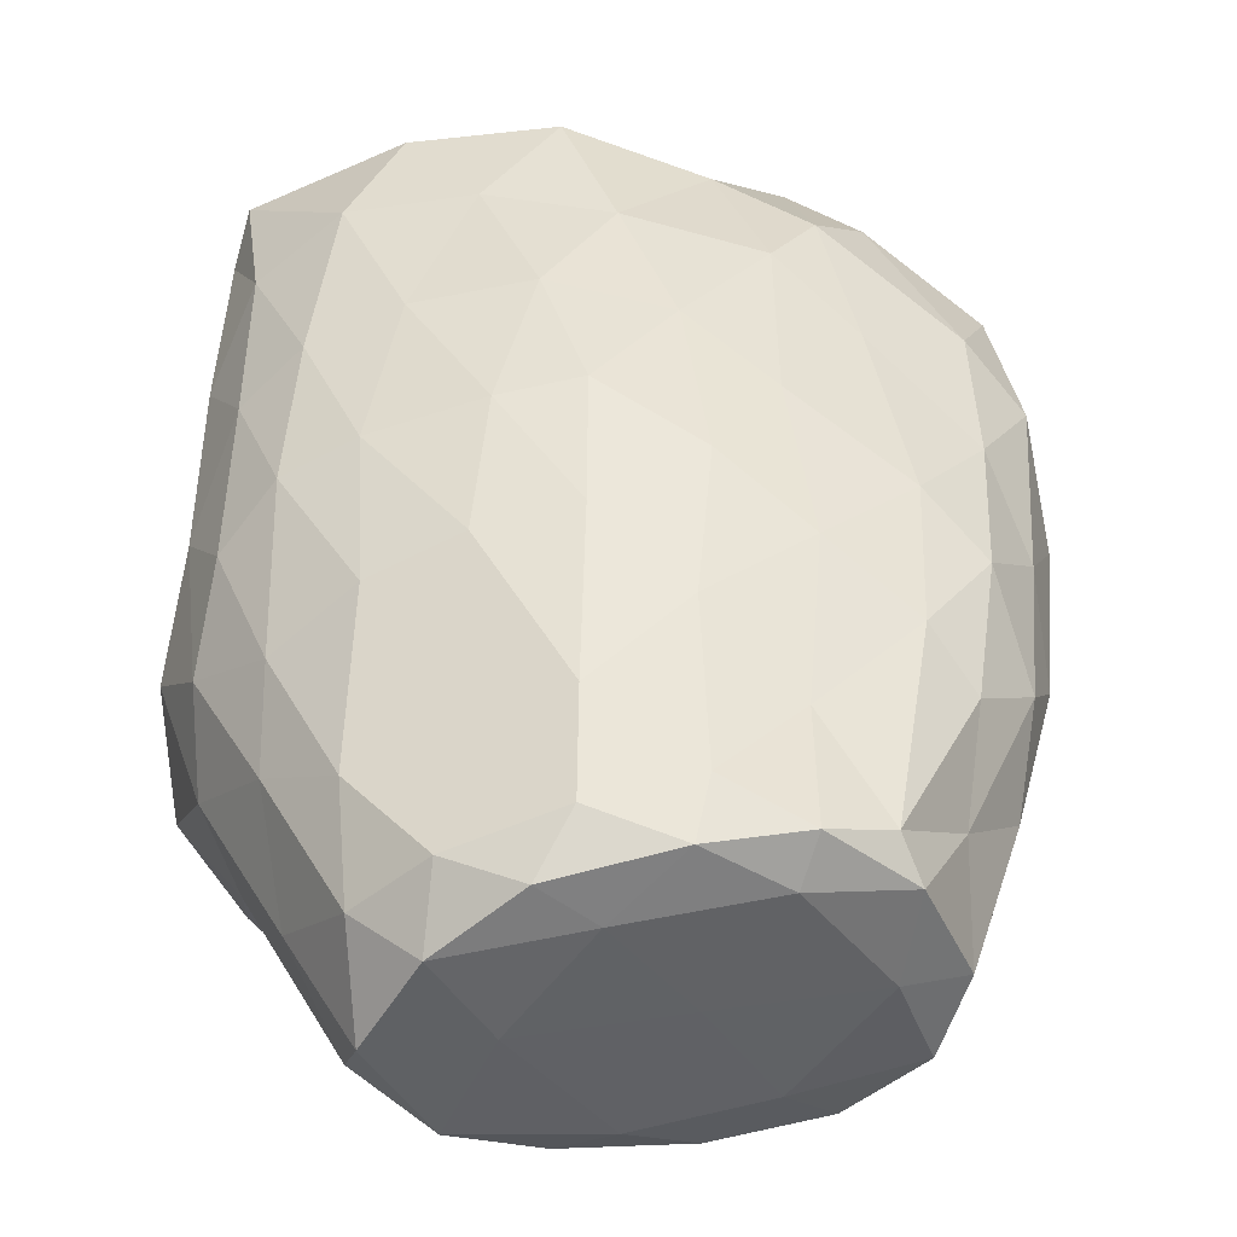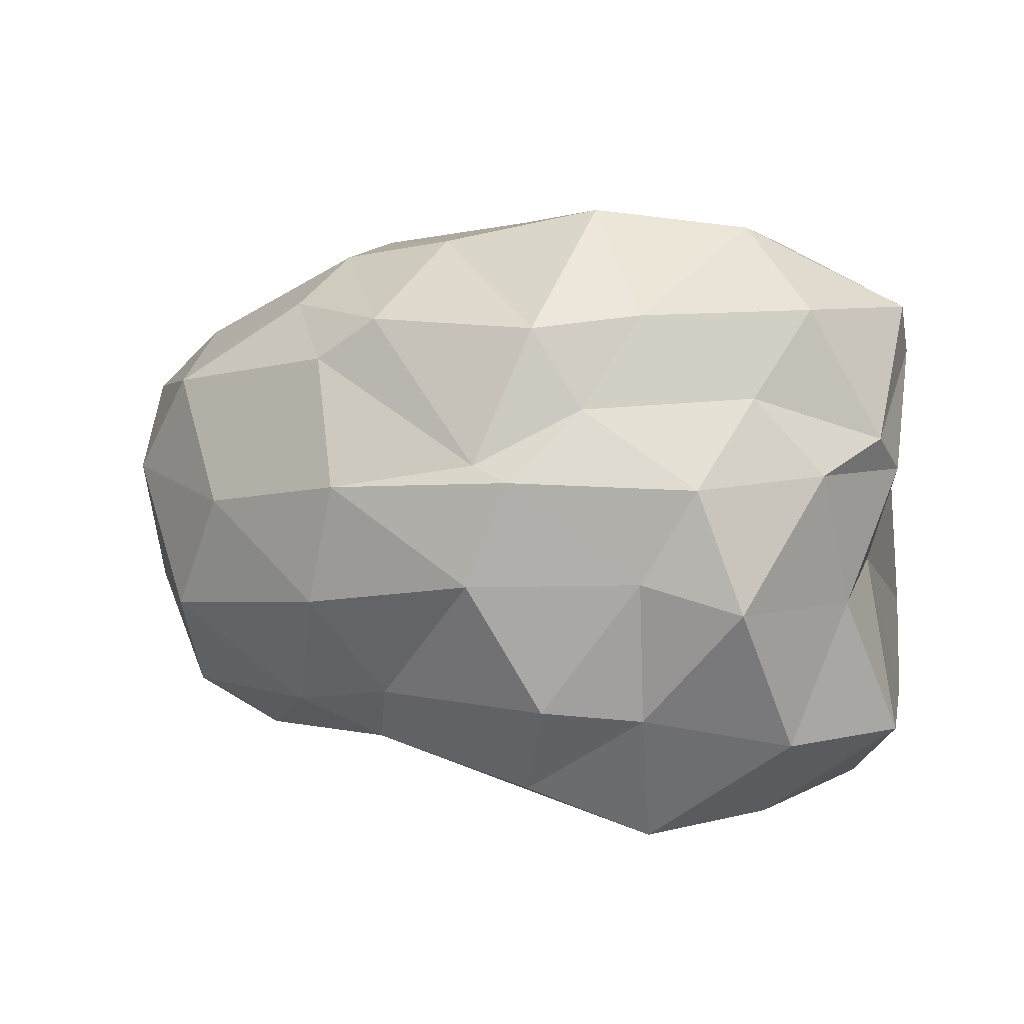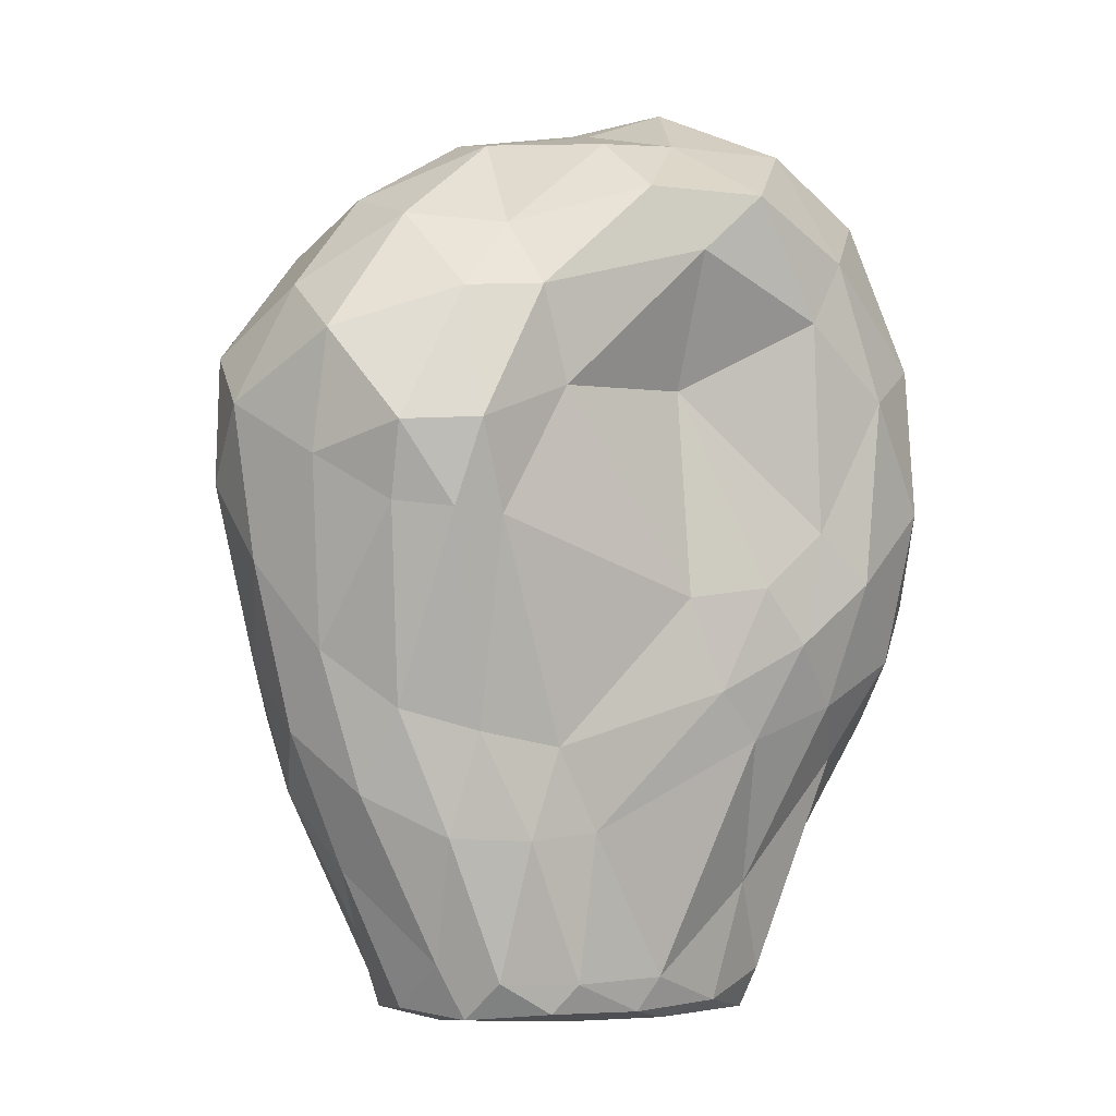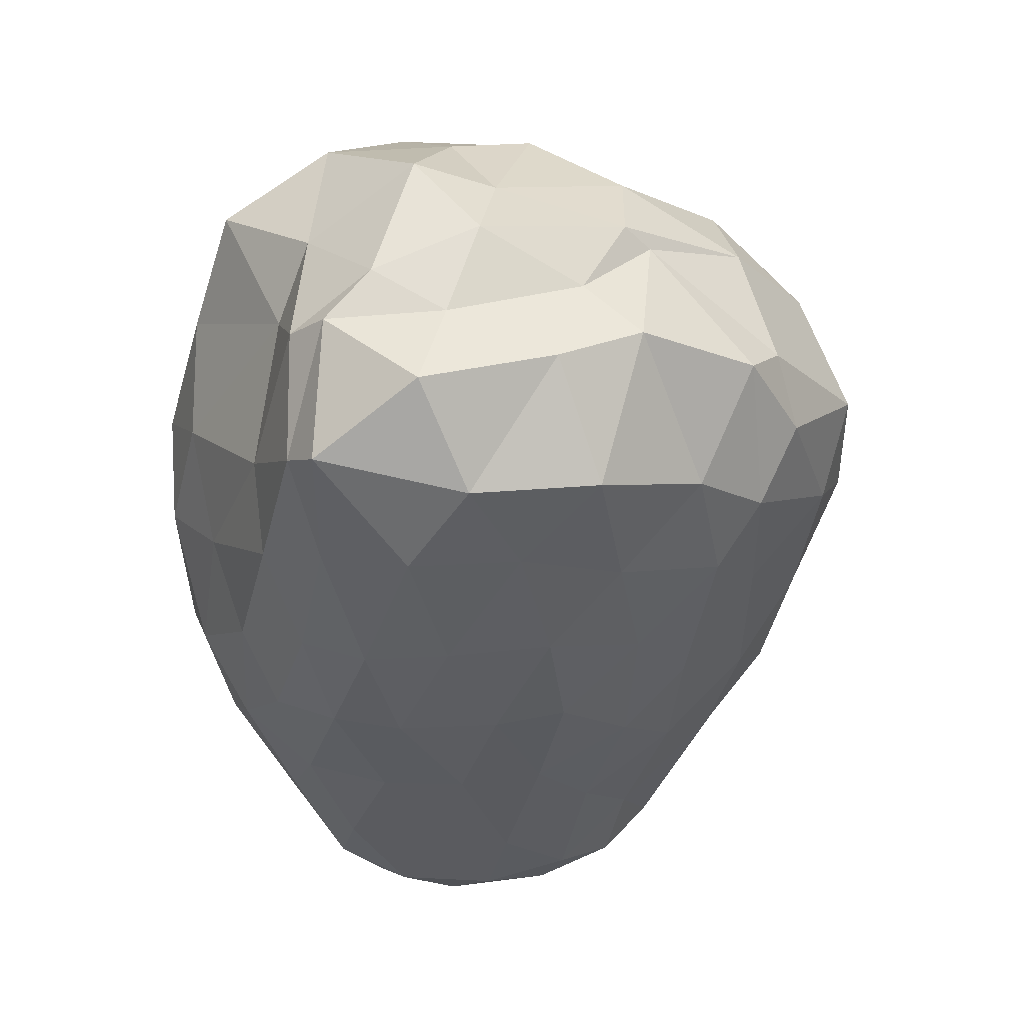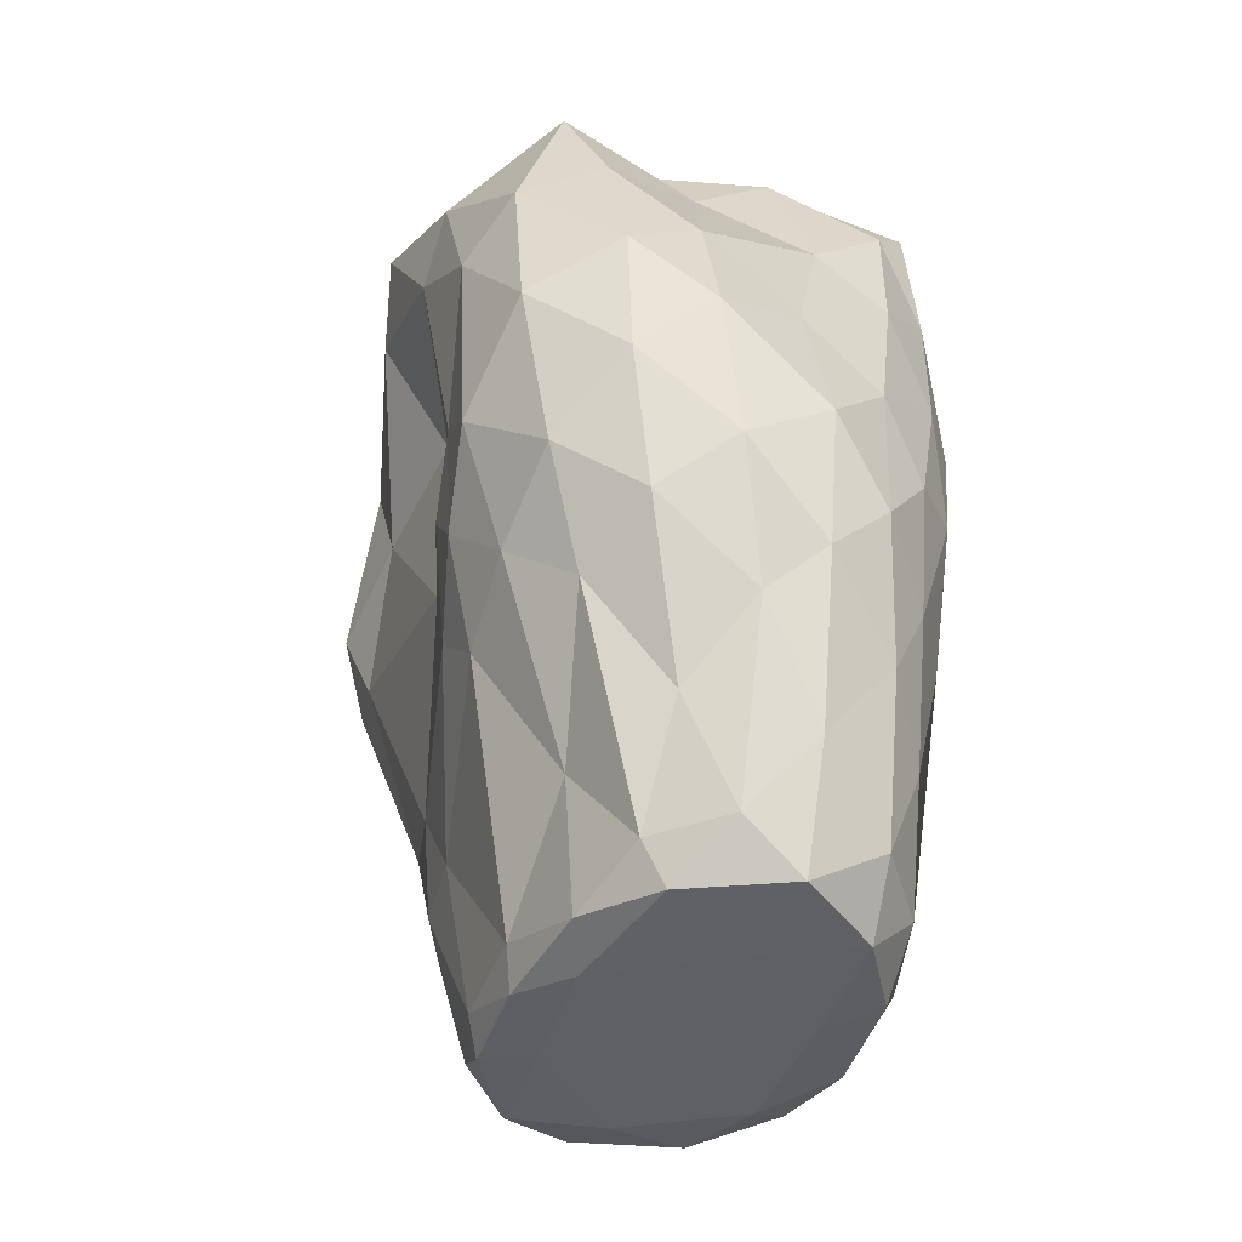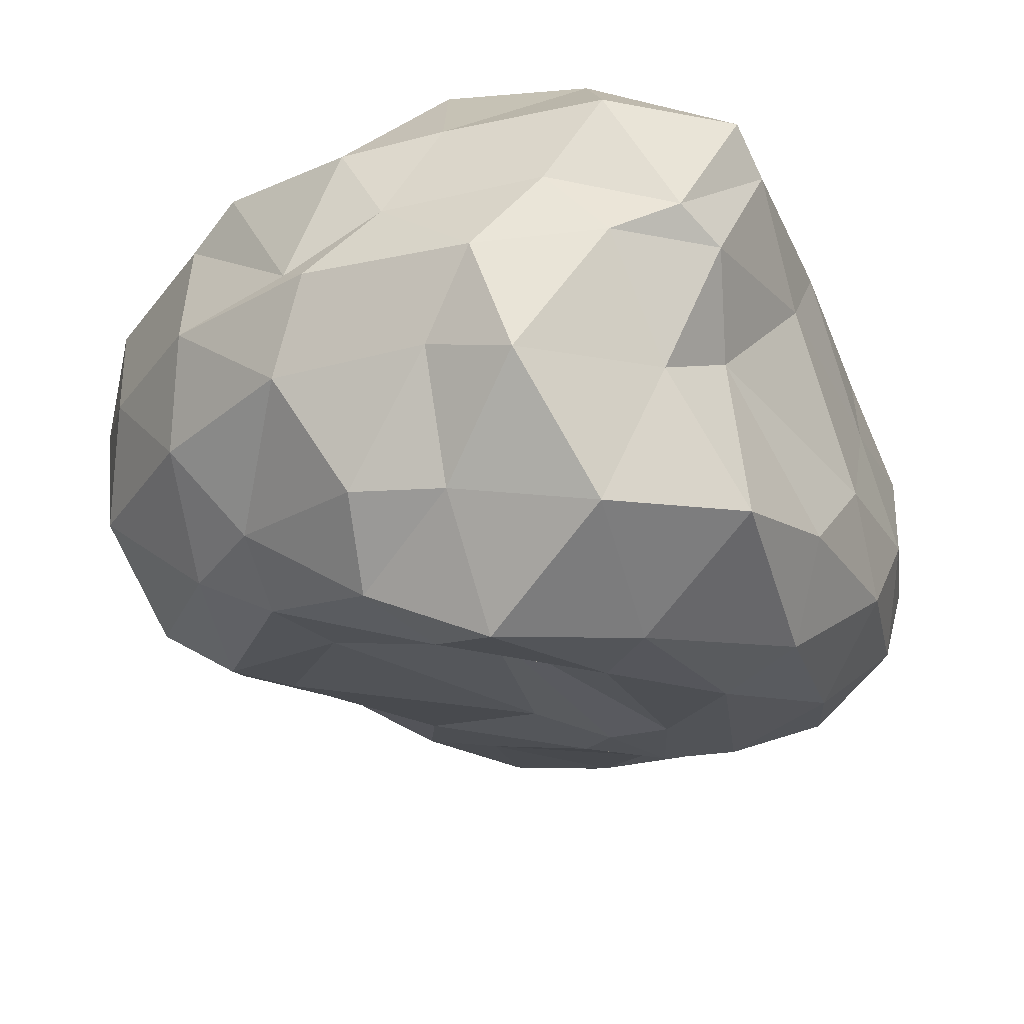
<metadata>
{"format":"obj","ext":"obj","renderer":"f3d","projection":"perspective","resolution":1024,"background":"white","views":[{"elev":40.0,"azim":170.8,"up":"+Y"},{"elev":1.3,"azim":-13.5,"up":"+Y"},{"elev":-6.6,"azim":-39.6,"up":"+Z"},{"elev":48.8,"azim":162.0,"up":"+Z"},{"elev":-42.3,"azim":64.6,"up":"+Z"},{"elev":-24.7,"azim":9.4,"up":"+Y"}]}
</metadata>
<code>
o Icosphere.001
v 0.3443 -1.32 0.01836
v 1.444 -0.9872 1.468
v -0.4533 -0.9877 2.24
v -1.617 -0.8048 0.3482
v -0.5274 -0.6673 -2.095
v 1.212 -0.5645 -1.349
v 0.6565 0.6908 2.43
v -1.345 0.7428 1.479
v -1.191 0.4952 -1.229
v 0.576 0.6897 -2.11
v 1.491 0.5218 0.00101
v 0.04199 1.14 0.08892
v -0.1916 -1.45 1.652
v 0.9839 -1.506 1.01
v 0.6125 -1.143 2.327
v 1.682 -0.9876 0.0261
v 0.8737 -1.213 -0.5585
v -1.153 -1.067 0.2942
v -1.323 -0.9809 1.392
v -0.4269 -0.8895 -1.206
v -1.13 -0.6237 -1.236
v 0.5245 -0.7035 -2.061
v 1.63 -0.1334 0.6679
v 1.656 -0.07196 -0.7261
v 0.1134 -0.05953 2.593
v 1.124 0.02847 2.236
v -1.965 0.03878 0.8854
v -1.295 -0.04802 1.998
v -0.9927 -0.04 -2.072
v -1.632 0.006196 -0.7165
v 1.194 -0.009849 -2.111
v 0.000696 0.01977 -2.15
v 1.22 0.7887 1.434
v -0.509 0.6076 2.297
v -1.52 0.6274 0.05878
v -0.4132 0.743 -2.057
v 1.149 0.5768 -1.355
v 0.2845 1.124 1.435
v 0.9147 0.9639 0.08182
v -0.8248 1.06 0.911
v -0.6876 0.9164 -0.7088
v 0.3042 0.9277 -1.394
v -0.0843 -1.124 0.998
v 1.309 -1.391 1.226
v -0.02845 -1.027 2.295
v 1.661 -0.9992 0.745
v 1.128 -0.967 -0.8132
v -0.02983 -1.154 -0.04117
v -1.675 -0.9407 0.7098
v 0.1588 -1.184 -0.5053
v -0.8045 -0.6064 -1.939
v 0.9352 -0.6042 -1.914
v 1.6 -0.6026 1.051
v 1.63 0.2434 -0.3889
v -0.09184 -0.4471 2.466
v 0.9761 0.1542 2.412
v -1.835 -0.4617 0.5902
v -1.313 0.4943 1.784
v -0.8599 -0.3973 -2.122
v -1.474 0.2606 -1.002
v 1.231 -0.3111 -1.896
v 0.3416 0.4886 -2.15
v 1.205 0.7303 2.084
v -1.099 0.6582 1.932
v -1.381 0.6102 -0.6126
v 0.02657 0.7861 -2.106
v 1.355 0.5395 -0.6462
v 0.5291 1.069 1.968
v 0.4123 1.098 0.07764
v -1.077 0.9674 1.226
v -1.027 0.708 -1.016
v 0.3913 0.8437 -1.902
v -0.4407 -1.334 1.956
v 0.6488 -1.4 0.3088
v 1.195 -1.111 2.045
v 1.52 -0.828 -0.5992
v 0.5758 -1.343 -0.2591
v -1.398 -1.008 0.3156
v -1.022 -0.9284 1.755
v -0.4227 -0.7553 -1.95
v -1.41 -0.5818 -0.6154
v -0.02461 -0.7341 -2.098
v 1.597 0.288 0.3788
v 1.53 -0.3363 -0.9793
v 0.403 0.3193 2.452
v 1.103 -0.369 1.936
v -1.816 0.4163 1.181
v -0.7846 -0.4567 2.289
v -1.042 0.2777 -1.694
v -1.677 -0.3049 -0.3326
v 0.9512 0.414 -2.136
v -0.3065 -0.4757 -2.15
v 1.348 0.7048 0.6874
v -0.05222 0.6638 2.337
v -1.614 0.65 0.7602
v -0.7155 0.5988 -1.958
v 0.877 0.6635 -1.891
v 0.1351 1.16 0.7322
v 1.237 0.797 0.09115
v -0.378 1.116 0.4945
v -0.3571 1.064 -0.3197
v 0.1491 1.059 -0.56
v 0.5831 0.9844 -0.5708
v 0.9892 0.8207 -0.5987
v -0.1769 0.9673 -1.03
v -0.07524 0.8708 -1.852
v -0.4939 0.7921 -1.491
v -0.6946 1.035 0.05109
v -1.154 0.8019 -0.3502
v -1.122 0.8933 0.5271
v -0.2462 1.144 1.175
v -0.7039 1.02 1.559
v -0.1192 1.139 1.878
v 0.6646 1.078 0.7621
v 0.8412 1.043 1.51
v 1.073 0.9429 0.7304
v 1.423 0.3355 -1.067
v 1.401 -0.01393 -1.521
v 1.186 0.3848 -1.838
v -0.3255 0.5456 -2.149
v -0.7001 0.02562 -2.149
v -0.7791 0.4385 -2.096
v -1.635 0.3467 -0.3497
v -1.854 0.01281 0.1115
v -1.837 0.4063 0.5375
v -0.7545 0.04207 2.282
v -0.6402 -0.02816 2.406
v -0.3132 0.2726 2.361
v 1.293 0.5466 1.914
v 1.391 0.1103 1.471
v 1.455 0.4461 1.154
v 0.7069 0.001743 -2.15
v 0.9259 -0.4827 -2.122
v 0.2827 -0.5674 -2.148
v -1.336 -0.0151 -1.389
v -1.008 -0.3669 -1.855
v -1.457 -0.3412 -1.027
v -1.719 -0.1115 1.488
v -1.83 -0.5659 1.187
v -1.357 -0.5339 1.828
v 0.6873 -0.000558 2.518
v 0.2992 -0.5717 2.626
v 0.8798 -0.5424 2.28
v 1.764 -0.07333 -0.03186
v 1.772 -0.6079 0.4115
v 1.758 -0.5164 -0.3539
v 0.6508 -0.803 -1.457
v 0.4148 -1.15 -0.7424
v 0.07453 -0.7967 -1.926
v -0.7805 -0.8254 -1.248
v -0.6757 -0.908 -0.7953
v -1.07 -0.7832 -0.7222
v -1.338 -1.148 0.731
v -0.8041 -1.123 0.9479
v -0.973 -1.151 1.421
v 1.326 -1.204 -0.3079
v 1.388 -1.374 0.4692
v 0.936 -1.443 0.06287
v 0.09832 -1.553 1.95
v 0.5011 -1.513 1.362
v 0.7067 -1.499 1.703
f 1 74 43
f 2 44 46
f 1 43 48
f 1 48 50
f 1 50 77
f 2 46 53
f 3 45 55
f 4 49 57
f 5 51 59
f 6 52 61
f 2 53 86
f 3 55 88
f 4 57 90
f 5 59 92
f 6 61 84
f 7 63 68
f 8 64 70
f 9 65 71
f 10 66 72
f 11 67 99
f 39 103 69
f 39 104 103
f 42 105 102
f 42 106 105
f 36 96 107
f 41 108 101
f 41 109 108
f 35 95 110
f 40 111 100
f 40 112 111
f 34 94 113
f 38 114 98
f 38 115 114
f 33 93 116
f 24 117 54
f 24 118 117
f 31 91 119
f 32 120 62
f 32 121 120
f 29 89 122
f 30 123 60
f 30 124 123
f 27 87 125
f 28 126 58
f 28 127 126
f 25 85 128
f 26 129 56
f 26 130 129
f 23 83 131
f 31 132 91
f 31 133 132
f 22 82 134
f 29 135 89
f 29 136 135
f 21 81 137
f 27 138 87
f 27 139 138
f 19 79 140
f 25 141 85
f 25 142 141
f 15 75 143
f 23 144 83
f 23 145 144
f 16 76 146
f 17 147 47
f 17 148 147
f 20 80 149
f 20 150 80
f 20 151 150
f 18 78 152
f 18 153 78
f 18 154 153
f 13 73 155
f 16 156 76
f 16 157 156
f 14 74 158
f 13 159 73
f 13 160 159
f 14 44 161
f 161 75 15
f 161 44 75
f 44 2 75
f 159 161 15
f 159 160 161
f 160 14 161
f 73 45 3
f 73 159 45
f 159 15 45
f 158 77 17
f 158 74 77
f 74 1 77
f 156 158 17
f 156 157 158
f 157 14 158
f 76 47 6
f 76 156 47
f 156 17 47
f 155 79 19
f 155 73 79
f 73 3 79
f 153 155 19
f 153 154 155
f 154 13 155
f 78 49 4
f 78 153 49
f 153 19 49
f 152 81 21
f 152 78 81
f 78 4 81
f 150 152 21
f 150 151 152
f 151 18 152
f 80 51 5
f 80 150 51
f 150 21 51
f 149 82 22
f 149 80 82
f 80 5 82
f 147 149 22
f 147 148 149
f 148 20 149
f 47 52 6
f 47 147 52
f 147 22 52
f 146 84 24
f 146 76 84
f 76 6 84
f 144 146 24
f 144 145 146
f 145 16 146
f 83 54 11
f 83 144 54
f 144 24 54
f 143 86 26
f 143 75 86
f 75 2 86
f 141 143 26
f 141 142 143
f 142 15 143
f 85 56 7
f 85 141 56
f 141 26 56
f 140 88 28
f 140 79 88
f 79 3 88
f 138 140 28
f 138 139 140
f 139 19 140
f 87 58 8
f 87 138 58
f 138 28 58
f 137 90 30
f 137 81 90
f 81 4 90
f 135 137 30
f 135 136 137
f 136 21 137
f 89 60 9
f 89 135 60
f 135 30 60
f 134 92 32
f 134 82 92
f 82 5 92
f 132 134 32
f 132 133 134
f 133 22 134
f 91 62 10
f 91 132 62
f 132 32 62
f 131 93 33
f 131 83 93
f 83 11 93
f 129 131 33
f 129 130 131
f 130 23 131
f 56 63 7
f 56 129 63
f 129 33 63
f 128 94 34
f 128 85 94
f 85 7 94
f 126 128 34
f 126 127 128
f 127 25 128
f 58 64 8
f 58 126 64
f 126 34 64
f 125 95 35
f 125 87 95
f 87 8 95
f 123 125 35
f 123 124 125
f 124 27 125
f 60 65 9
f 60 123 65
f 123 35 65
f 122 96 36
f 122 89 96
f 89 9 96
f 120 122 36
f 120 121 122
f 121 29 122
f 62 66 10
f 62 120 66
f 120 36 66
f 119 97 37
f 119 91 97
f 91 10 97
f 117 119 37
f 117 118 119
f 118 31 119
f 54 67 11
f 54 117 67
f 117 37 67
f 116 99 39
f 116 93 99
f 93 11 99
f 114 116 39
f 114 115 116
f 115 33 116
f 98 69 12
f 98 114 69
f 114 39 69
f 113 68 38
f 113 94 68
f 94 7 68
f 111 113 38
f 111 112 113
f 112 34 113
f 100 98 12
f 100 111 98
f 111 38 98
f 110 70 40
f 110 95 70
f 95 8 70
f 108 110 40
f 108 109 110
f 109 35 110
f 101 100 12
f 101 108 100
f 108 40 100
f 107 71 41
f 107 96 71
f 96 9 71
f 105 107 41
f 105 106 107
f 106 36 107
f 102 101 12
f 102 105 101
f 105 41 101
f 97 10 72
f 104 37 97 72 42 103
f 69 102 12
f 69 103 102
f 103 42 102
f 99 104 39
f 99 67 104
f 67 37 104
f 72 106 42
f 72 66 106
f 66 36 106
f 71 109 41
f 71 65 109
f 65 35 109
f 70 112 40
f 70 64 112
f 64 34 112
f 68 115 38
f 68 63 115
f 63 33 115
f 84 118 24
f 84 61 118
f 61 31 118
f 92 121 32
f 92 59 121
f 59 29 121
f 90 124 30
f 90 57 124
f 57 27 124
f 88 127 28
f 88 55 127
f 55 25 127
f 86 130 26
f 86 53 130
f 53 23 130
f 61 133 31
f 61 52 133
f 52 22 133
f 59 136 29
f 59 51 136
f 51 21 136
f 57 139 27
f 57 49 139
f 49 19 139
f 55 142 25
f 55 45 142
f 45 15 142
f 53 145 23
f 53 46 145
f 46 16 145
f 77 148 17
f 77 50 148
f 50 20 148
f 50 151 20
f 50 48 151
f 48 18 151
f 48 154 18
f 48 43 154
f 43 13 154
f 46 157 16
f 46 44 157
f 44 14 157
f 43 160 13
f 43 74 160
f 74 14 160

</code>
